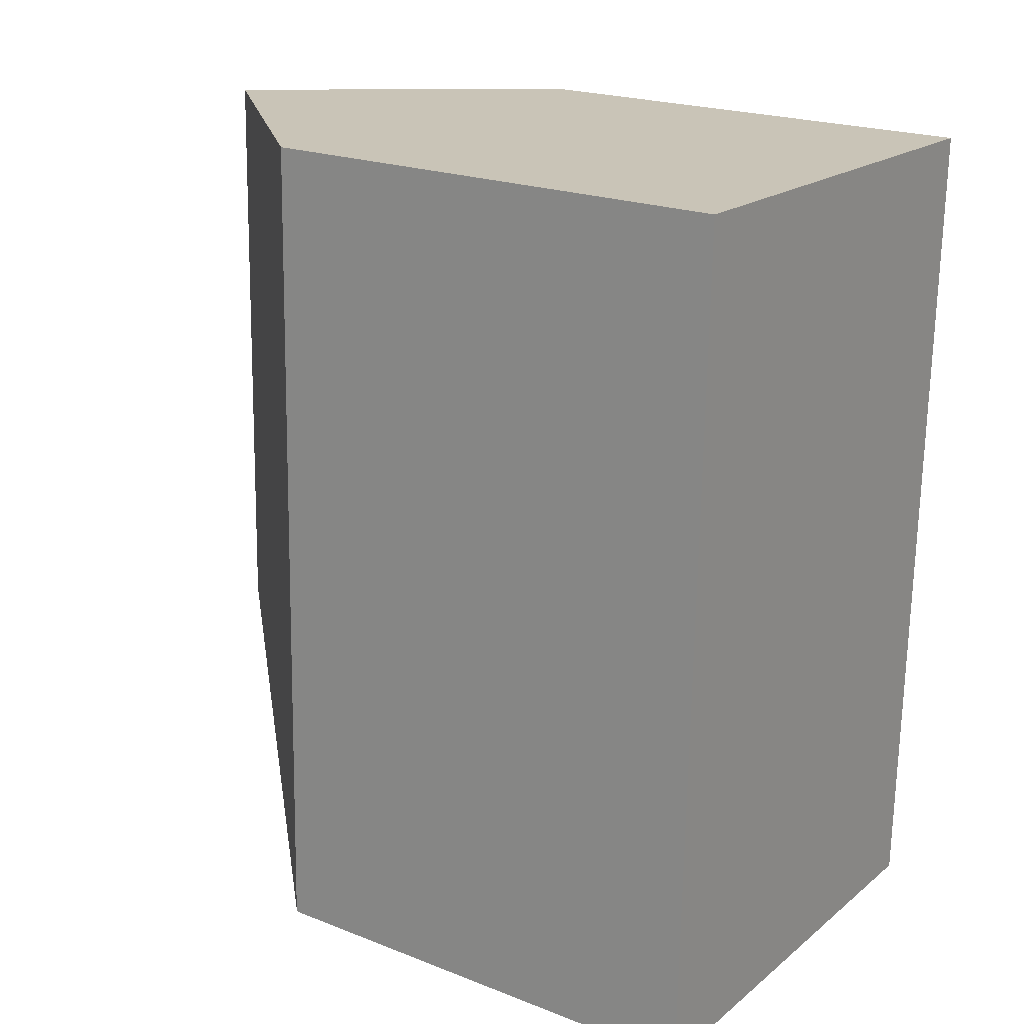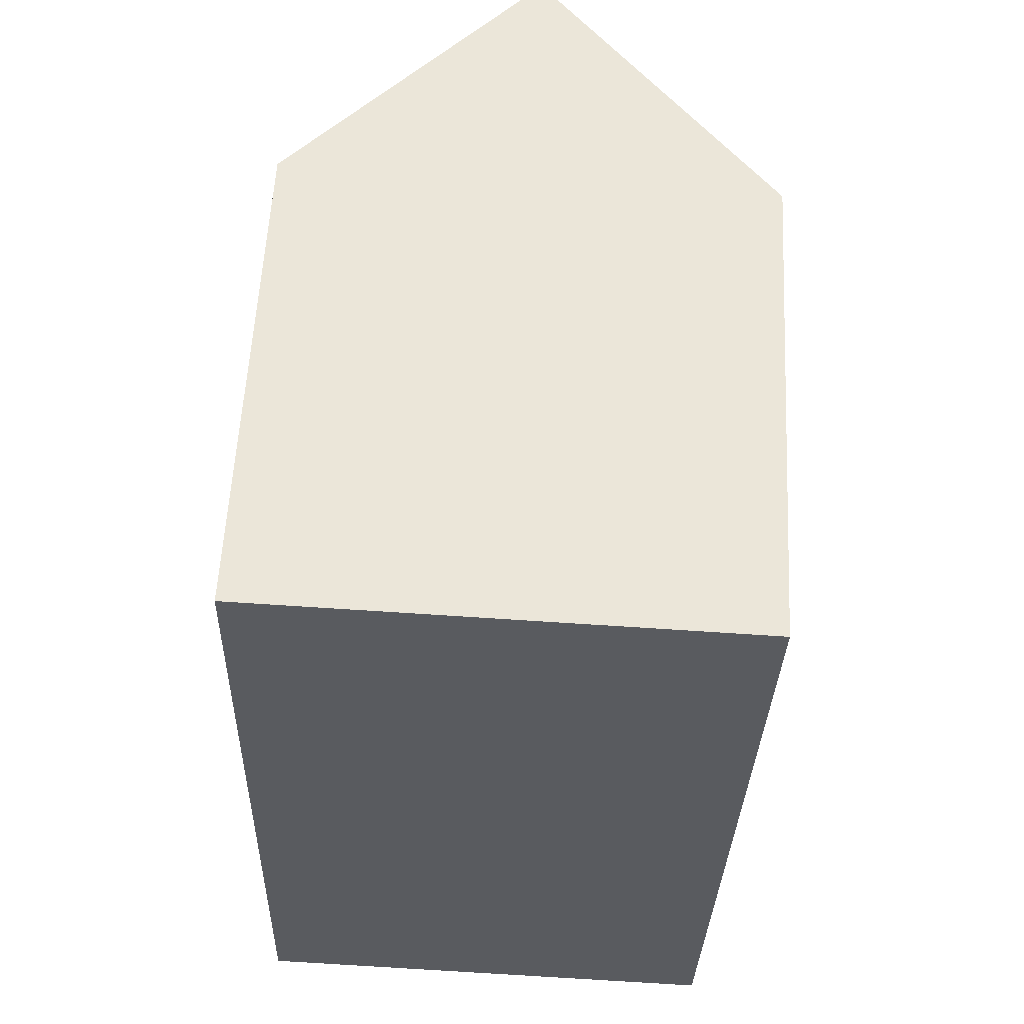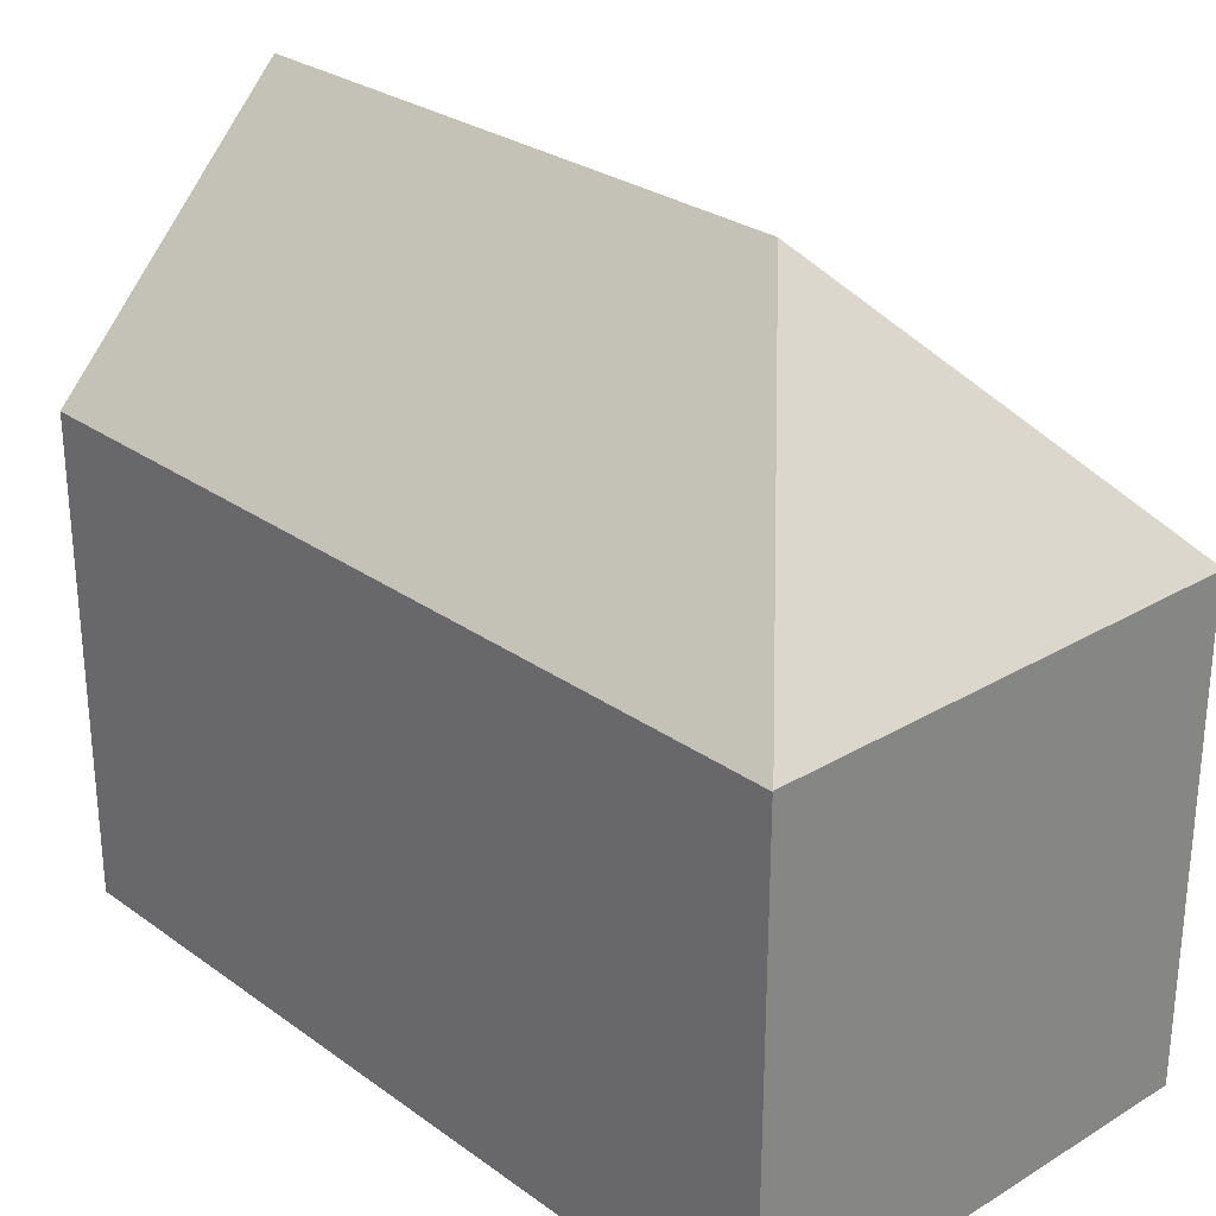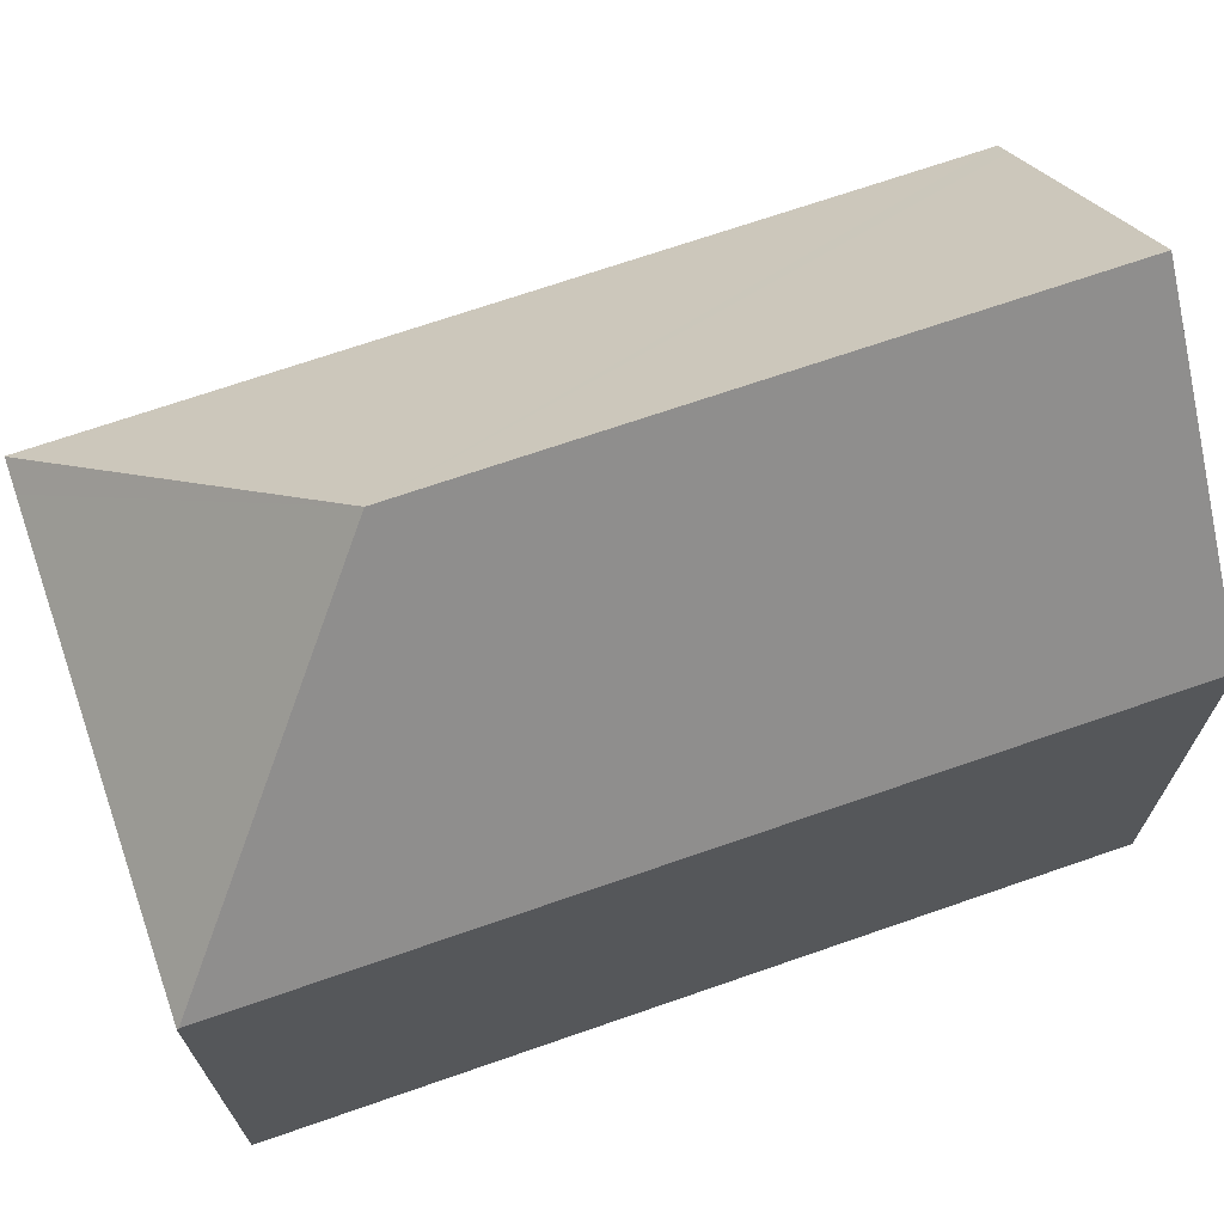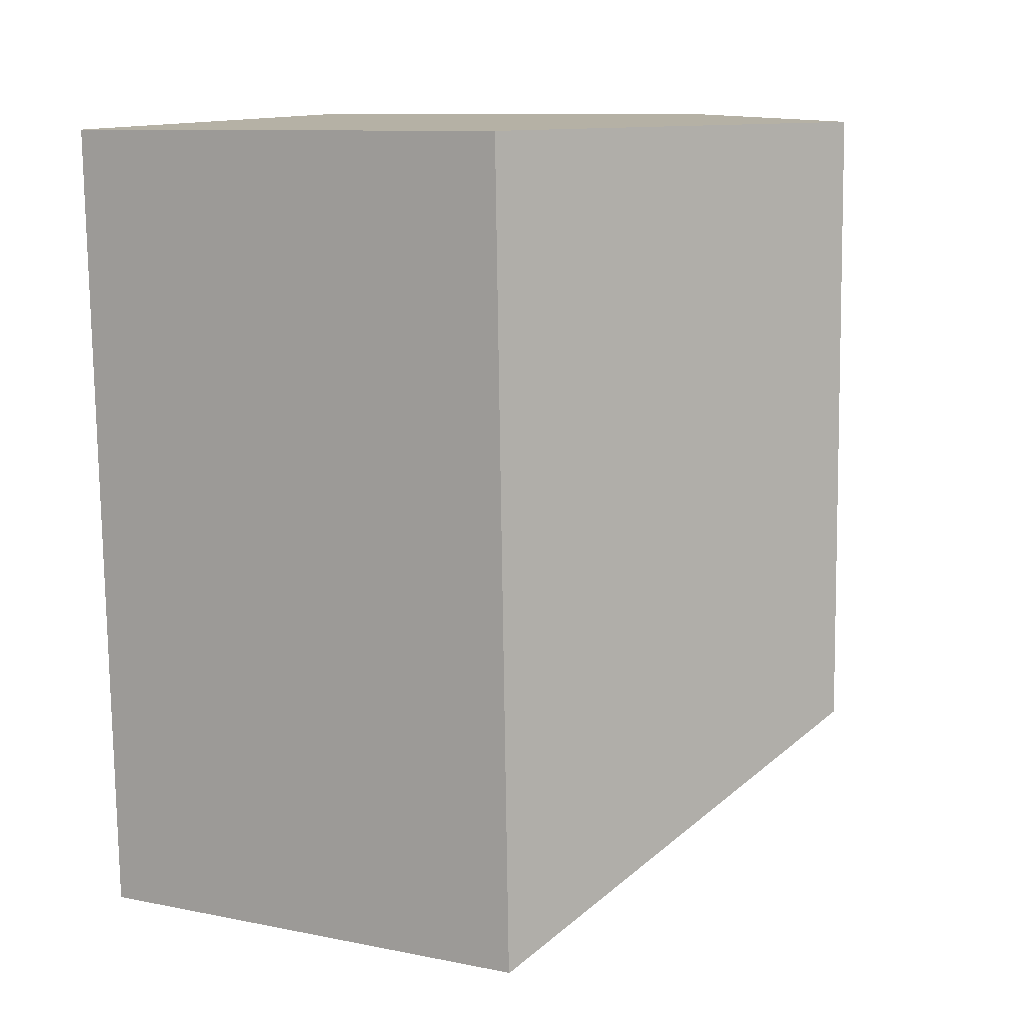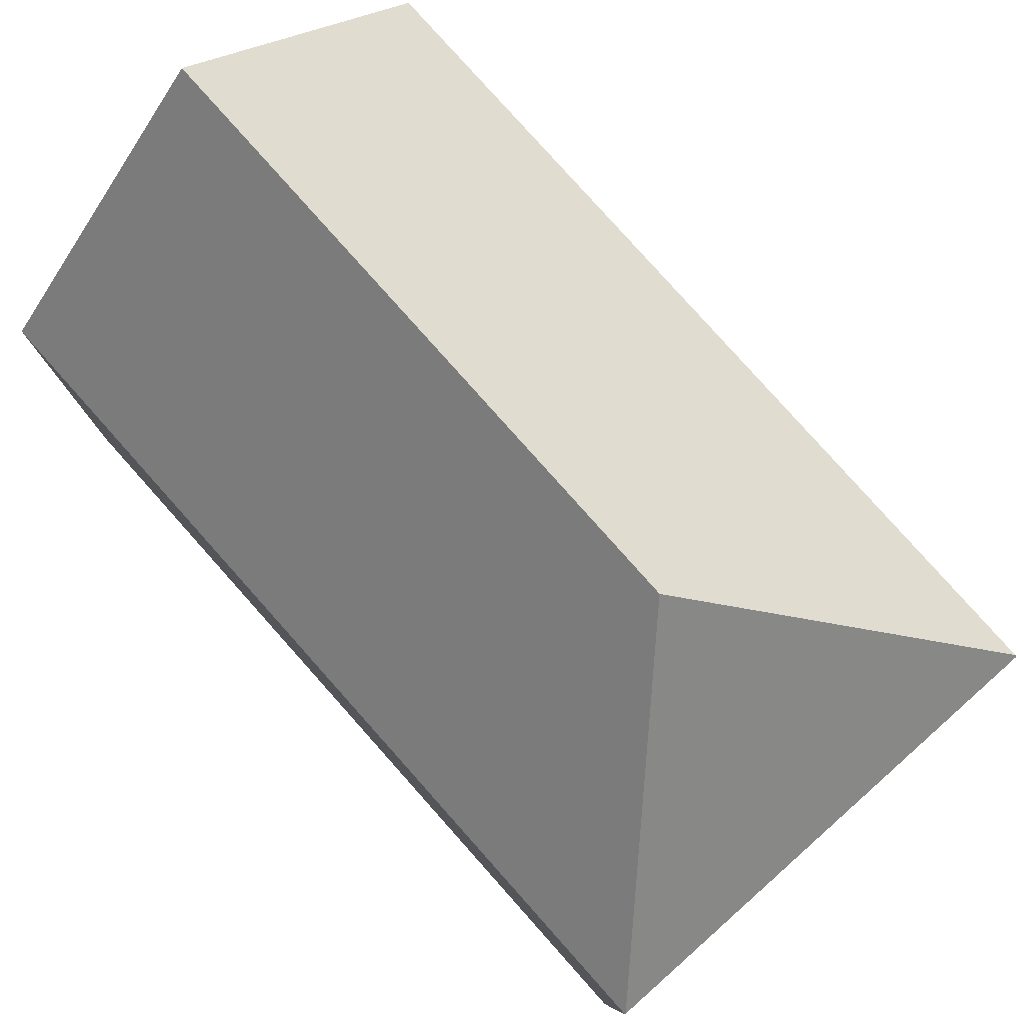
<metadata>
{"format":"obj","ext":"obj","renderer":"f3d","projection":"perspective","resolution":1024,"background":"white","views":[{"elev":21.3,"azim":-55.2,"up":"+Z"},{"elev":57.8,"azim":3.0,"up":"+Z"},{"elev":27.8,"azim":139.0,"up":"+Y"},{"elev":69.8,"azim":-107.6,"up":"+Y"},{"elev":10.2,"azim":117.0,"up":"+Z"},{"elev":79.8,"azim":139.9,"up":"+Y"}]}
</metadata>
<code>
v  11.14 11.41 18.86
v  5.656 16.89 5.363
v  6.023 16.89 19.04
v  11.55 10.98 18.85
v  10.99 11.02 -0.293
v  10.98 11.04 -0.293
v  0.001 11 0.04
v  0.516 11 19.22
v  10.21 11.03 -0.272
v  0 10.96 6.71e-16
v  0 0 0
v  0.516 -1.177e-15 19.22
v  0.001 -2.449e-18 0.04
v  6.023 -1.166e-15 19.04
v  11.14 -1.155e-15 18.86
v  11.55 -1.154e-15 18.85
v  10.99 1.794e-17 -0.293
v  10.98 1.794e-17 -0.293
v  10.21 1.666e-17 -0.272
g defaultobject
f 1 2 3
f 2 1 4
f 2 4 5
f 2 5 6
f 3 7 8
f 7 3 2
f 9 2 6
f 2 9 10
f 2 10 7
f 10 8 7
f 8 10 11
f 8 11 12
f 12 11 13
f 8 1 3
f 1 8 12
f 1 12 4
f 4 12 14
f 4 14 15
f 4 15 16
f 4 17 5
f 17 4 16
f 5 18 6
f 18 5 17
f 18 9 6
f 9 18 10
f 10 18 11
f 11 18 19
f 13 14 12
f 14 13 11
f 14 11 19
f 14 19 15
f 15 19 17
f 15 17 16

</code>
